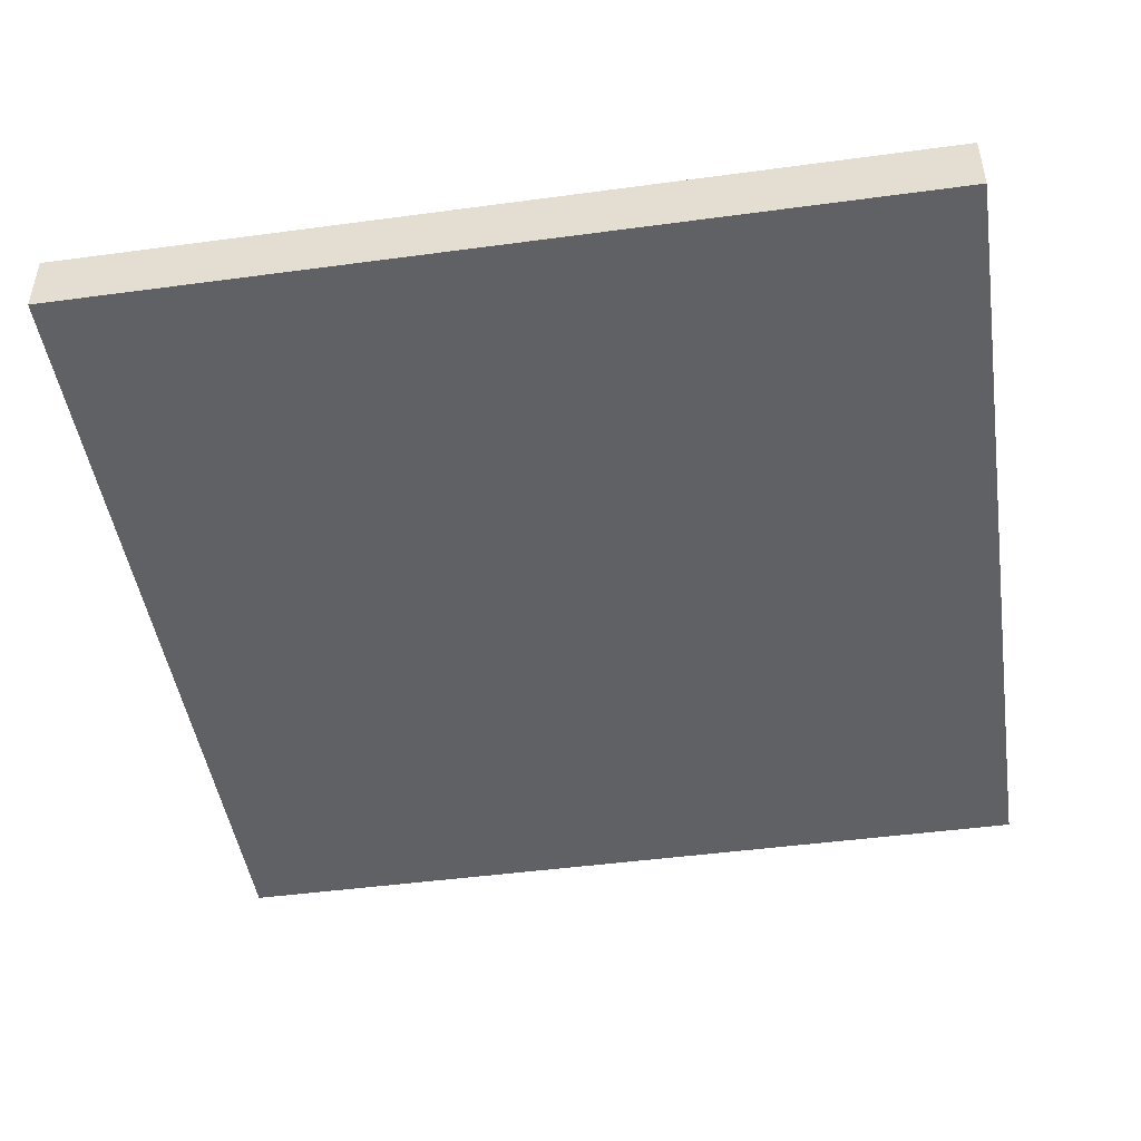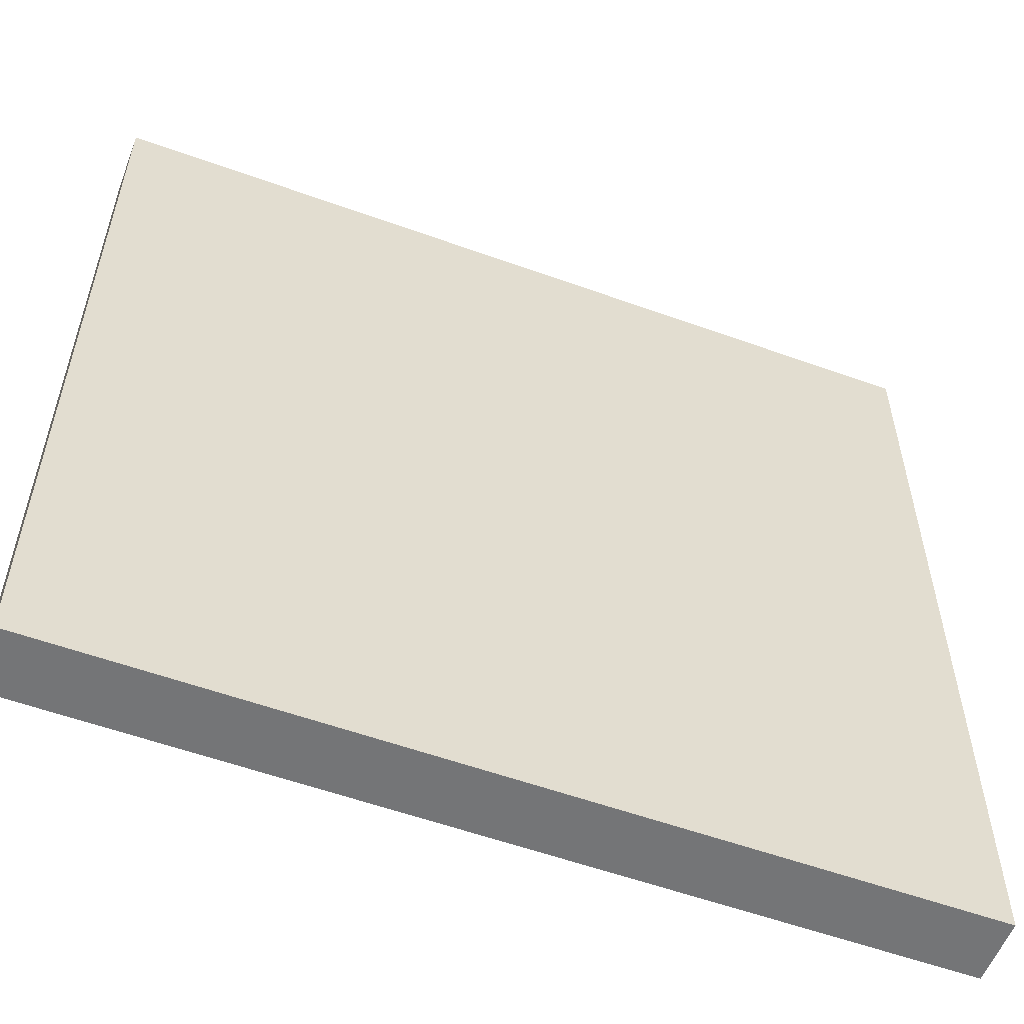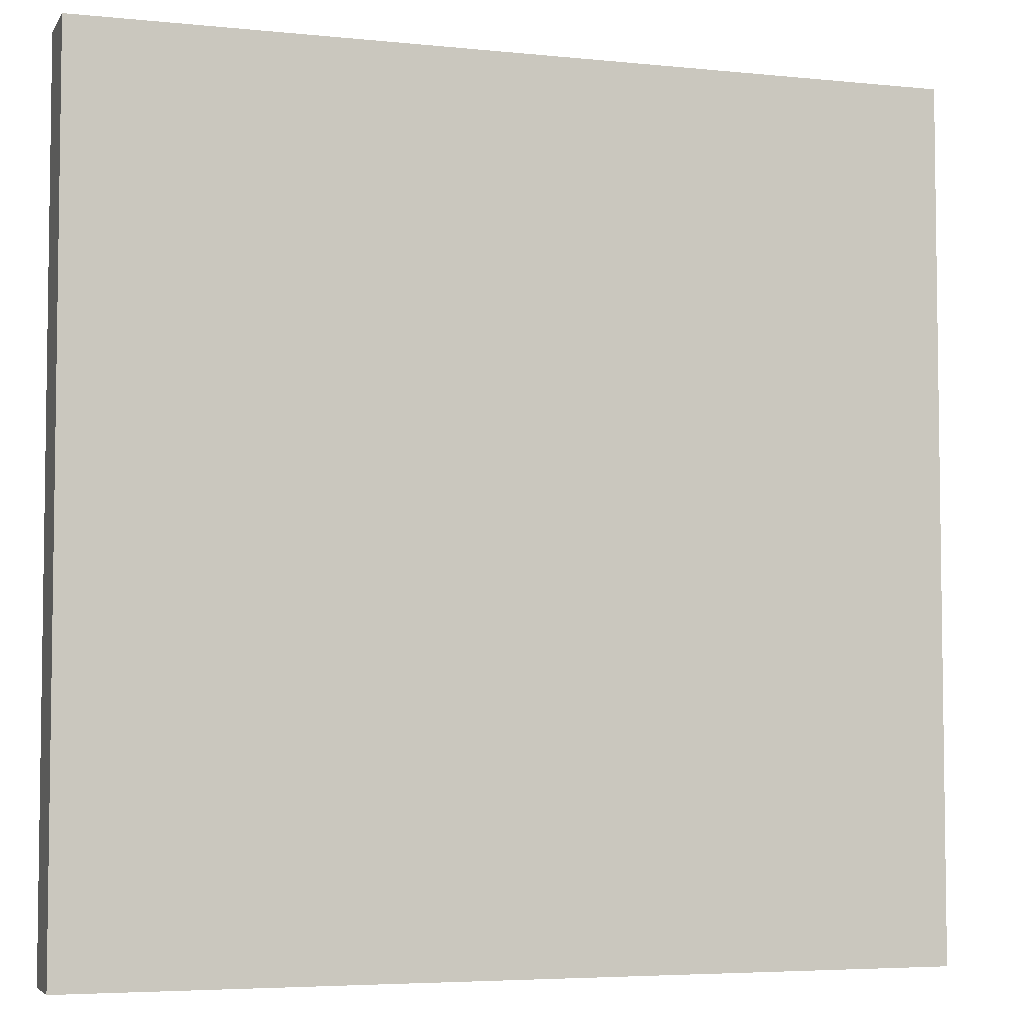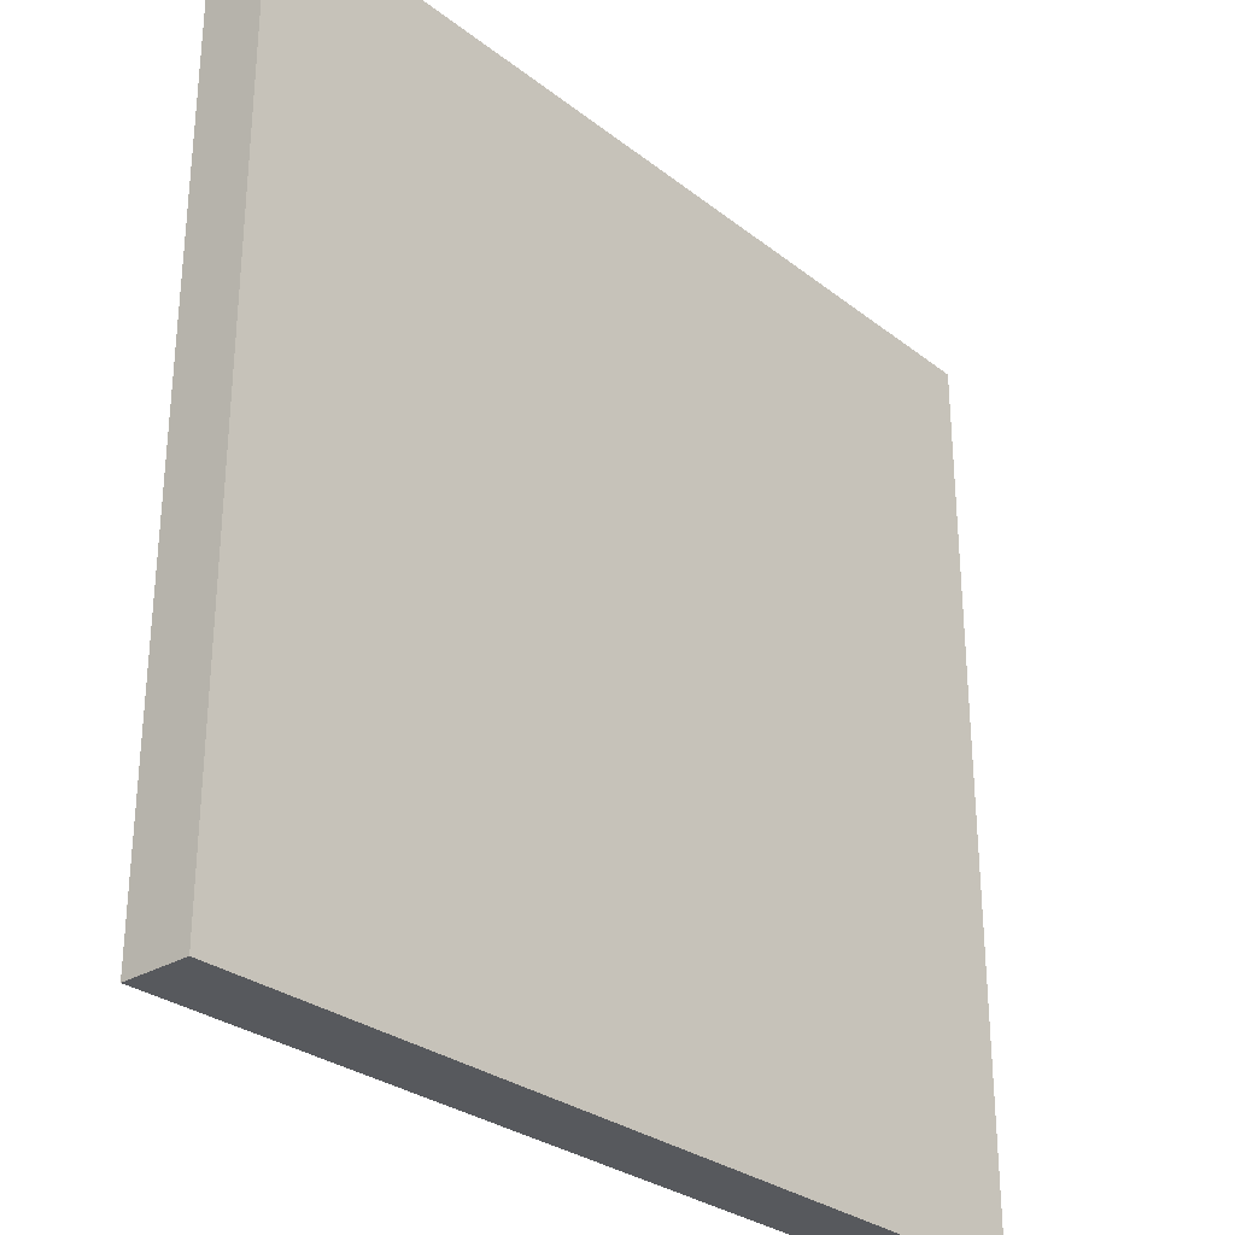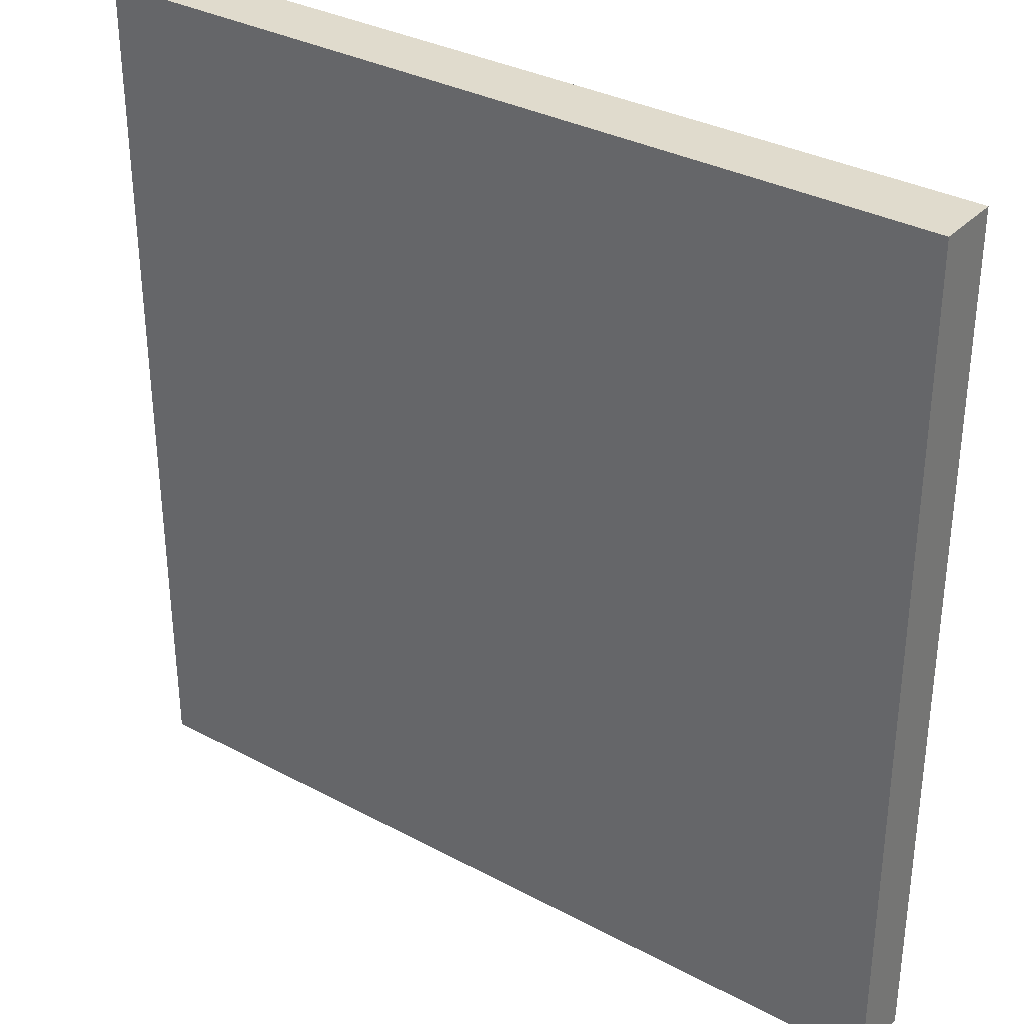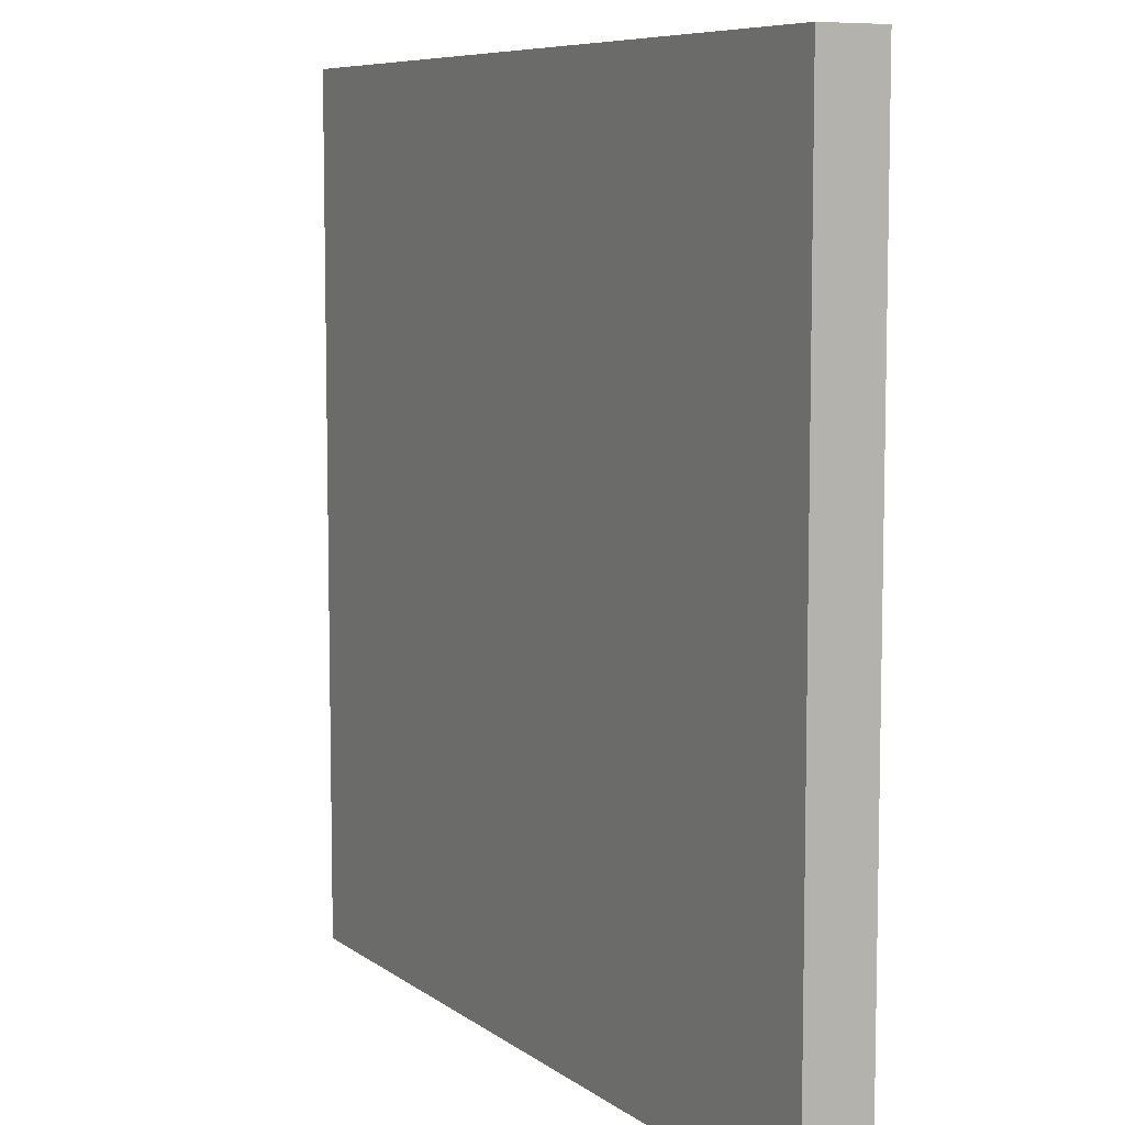
<metadata>
{"format":"obj","ext":"obj","renderer":"f3d","projection":"perspective","resolution":1024,"background":"white","views":[{"elev":-46.7,"azim":8.7,"up":"+Y"},{"elev":-56.4,"azim":-20.7,"up":"+Z"},{"elev":-5.0,"azim":162.0,"up":"+Z"},{"elev":-29.4,"azim":-48.6,"up":"+Z"},{"elev":33.2,"azim":36.3,"up":"+Z"},{"elev":7.7,"azim":-118.1,"up":"+Z"}]}
</metadata>
<code>
g default
v -2 2 -2
v 2 2 -2
v 2 2 -6
v -2 2 -6
v -2 2.297 -2
v 2 2.297 -2
v -2 2.297 -6
v 2 2.297 -6
g polySurface8 polySurface5 polySurface3 polySurface1 pCube2
f 5 6 7
f 7 6 8
f 1 4 2
f 4 3 2
f 1 2 6 5
f 4 1 5 7
f 2 3 8 6
f 3 4 7 8

</code>
